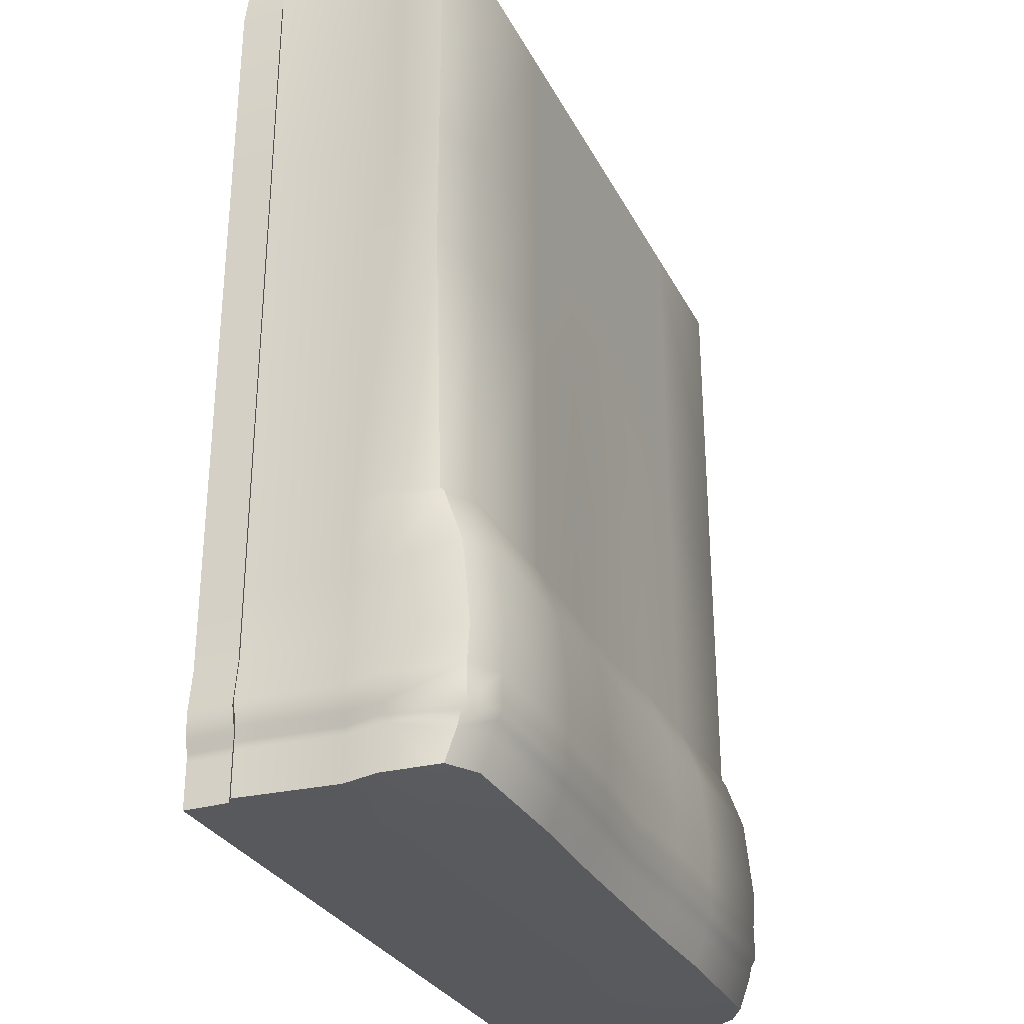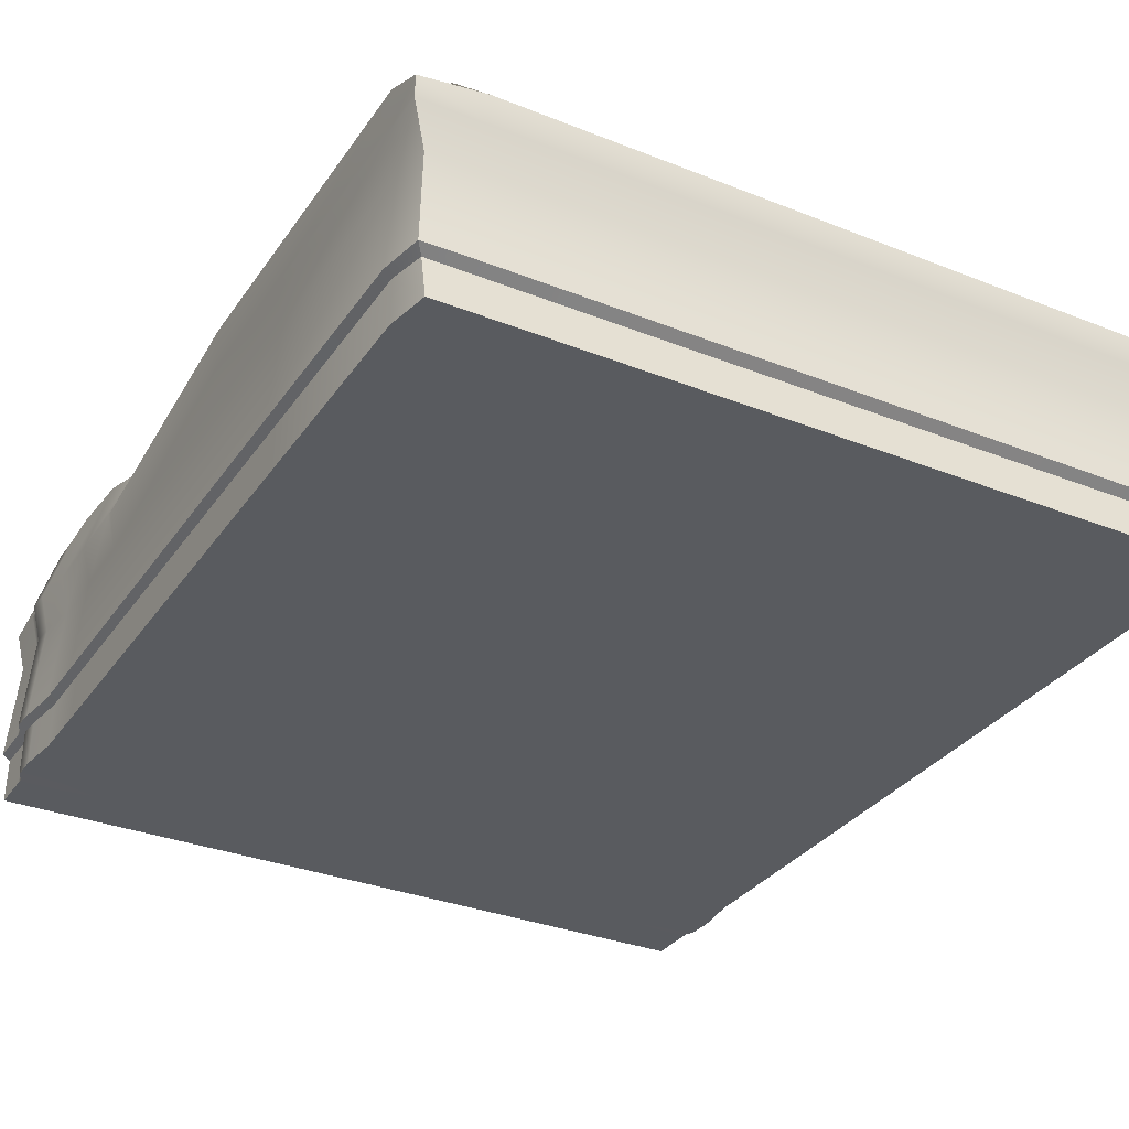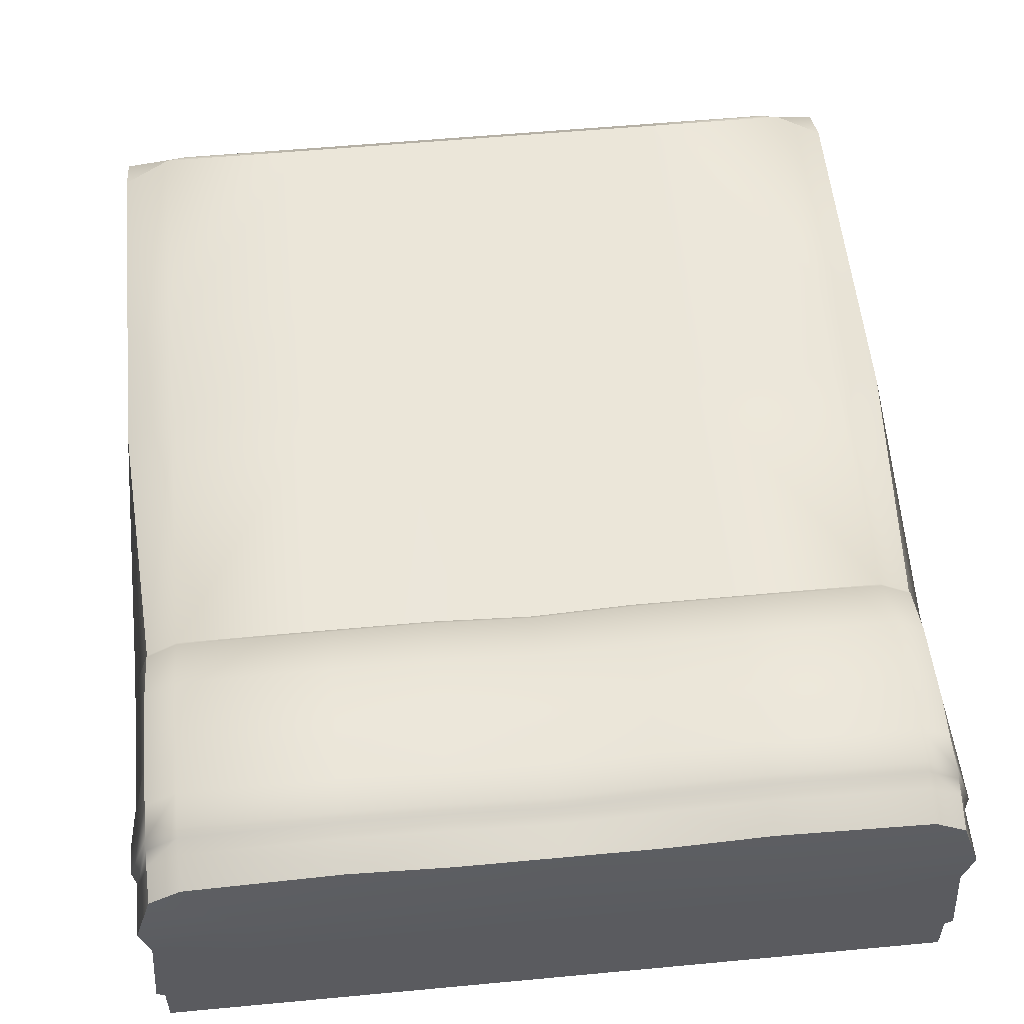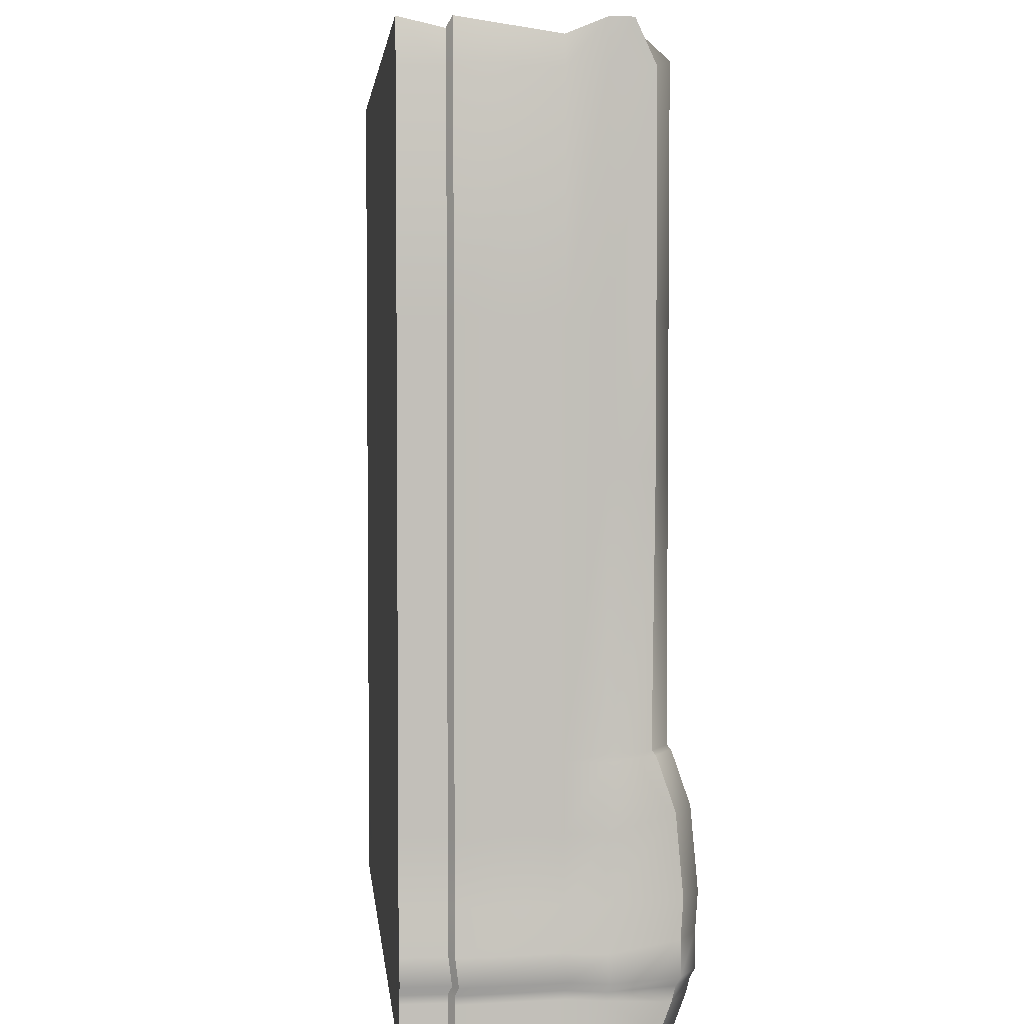
<metadata>
{"format":"obj","ext":"obj","renderer":"f3d","projection":"perspective","resolution":1024,"background":"white","views":[{"elev":-30.0,"azim":113.2,"up":"+Z"},{"elev":-32.3,"azim":-29.1,"up":"+Y"},{"elev":55.9,"azim":174.4,"up":"+Y"},{"elev":3.8,"azim":84.4,"up":"+Z"}]}
</metadata>
<code>
v -473.9 47.42 100
v -492.9 314.8 100
v 0 374.2 -1065
v 0 47.42 -1074
v 0 47.42 100
v 0 325.4 100
v -483.7 47.42 -1074
v -471.4 350.2 -1065
v -410.2 325.4 100
v -246.4 325.4 100
v -123.2 325.4 100
v -123.2 374.2 -1065
v -246.4 374.2 -1062
v -432.6 374.2 -1065
v -123.2 47.42 -1074
v -246.4 47.42 -1074
v -369.7 47.42 -1074
v -410.2 47.42 100
v -246.4 47.42 100
v -123.2 47.42 100
v 0 111.8 100
v 0 238.3 82.68
v 0 285 100
v -123.2 285 100
v -123.2 238.3 82.68
v -123.2 111.8 100
v -246.4 285 100
v -246.4 238.3 82.68
v -246.4 111.8 100
v -410.2 285 100
v -410.2 238.3 82.68
v -410.2 111.8 100
v -483 110.9 100
v -472.6 238.1 83
v -492.9 285 100
v -492.9 110.9 -1074
v -481.4 238.1 -1074
v -492.9 285 -1074
v -369.7 285 -1074
v -369.7 205.8 -1074
v -369.7 126.6 -1074
v -246.4 285 -1074
v -246.4 205.8 -1074
v -246.4 126.6 -1074
v -123.2 285 -1074
v -123.2 205.8 -1074
v -123.2 126.6 -1074
v 0 285 -1074
v 0 205.8 -1074
v 0 126.6 -1074
v -492.9 340.2 45.13
v -492.9 340.2 -235.3
v -492.9 340.2 -403
v -471.4 340.2 -731.8
v -471.4 368.6 -804.1
v -471.4 378.2 -906
v -492.9 285 45.13
v -492.9 285 -235.3
v -492.9 285 -403
v -492.9 285 -731.8
v -492.9 285 -825.2
v -492.9 285 -906
v -481.4 238.1 45.13
v -481.4 238.1 -235.3
v -481.4 238.1 -403
v -481.4 238.1 -731.8
v -481.4 238.1 -825.2
v -481.4 238.1 -906
v -492.9 110.9 45.13
v -492.9 110.9 -235.3
v -492.9 110.9 -403
v -492.9 110.9 -722.5
v -492.9 110.9 -825.2
v -492.9 110.9 -906
v -483.7 47.42 45.13
v -483.7 47.42 -235.3
v -483.7 47.42 -403
v -483.7 47.42 -722.5
v -483.7 47.42 -825.2
v -483.7 47.42 -906
v -369.7 47.42 -906
v -369.7 47.42 -800.7
v -369.7 47.42 -699.1
v -369.7 47.42 -403
v -369.7 47.42 -235.3
v -369.7 47.42 -67.66
v -246.4 47.42 -906
v -246.4 47.42 -800.7
v -246.4 47.42 -699.1
v -246.4 47.42 -403
v -246.4 47.42 -235.3
v -246.4 47.42 -67.66
v -123.2 47.42 -906
v -123.2 47.42 -800.7
v -123.2 47.42 -699.1
v -123.2 47.42 -403
v -123.2 47.42 -235.3
v -123.2 47.42 -67.66
v 0 47.42 -906
v 0 47.42 -800.7
v 0 47.42 -699.1
v 0 49.22 -420.3
v 0 47.42 -235.3
v 0 47.42 -67.66
v -432.6 364.1 59.33
v -432.6 364.1 -235.3
v -432.6 364.1 -403
v -432.6 364.1 -731.8
v -432.6 392.5 -804.1
v -432.6 402.1 -906
v -246.4 364.1 59.33
v -246.4 364.1 -235.3
v -246.4 364.1 -403
v -246.4 364.1 -731.8
v -246.4 392.5 -804.1
v -246.4 402.1 -906
v -123.2 364.1 59.33
v -123.2 364.1 -235.3
v -123.2 364.1 -403
v -123.2 364.1 -731.8
v -123.2 392.5 -804.1
v -123.2 402.1 -906
v 0 394.6 -906
v 0 384.9 -804.1
v 0 356.6 -731.8
v 0 364.1 -403
v 0 364.1 -235.3
v 0 364.1 59.33
v 0 381 -1027
v 0 391.4 -953.8
v -123.2 388.6 -1027
v -123.2 399 -953.8
v -246.4 388.6 -1025
v -246.4 399 -952.8
v -432.6 388.6 -1027
v -432.6 399 -953.8
v -471.4 364.6 -1027
v -471.4 375.1 -953.8
v -492.9 285 -1018
v -499.7 285 -961.9
v -481.4 238.1 -1018
v -488.2 238.1 -961.9
v -492.9 110.9 -1018
v -499.7 110.9 -961.9
v -483.7 47.42 -1018
v -490.5 47.42 -961.9
v -369.7 47.42 -1018
v -369.7 47.42 -961.9
v -246.4 47.42 -1018
v -246.4 47.42 -961.9
v -123.2 47.42 -1018
v -123.2 47.42 -961.9
v 0 47.42 -1018
v 0 47.42 -961.9
v -432.6 393.4 -1008
v -246.4 393.4 -1006
v -123.2 393.4 -1008
v 0 385.8 -1008
v -471.4 369.4 -1008
v -492.9 285 -1007
v -481.4 238.1 -1007
v -492.9 110.9 -1007
v -483.7 47.42 -1007
v -369.7 47.42 -1007
v -246.4 47.42 -1007
v -123.2 47.42 -1007
v 0 47.42 -1007
v -432.6 399.4 -998.3
v -246.4 399.4 -996.6
v -123.2 399.4 -998.3
v 0 391.8 -998.3
v -471.4 375.5 -998.3
v -499.2 289.2 -996.7
v -487.8 242.4 -996.7
v -499.2 115.2 -996.7
v -490 48.12 -996.7
v -369.7 47.42 -993
v -246.4 47.42 -993
v -123.2 47.42 -993
v 0 47.42 -993
v -471.4 345.3 -737.3
v -492.9 285 -741.1
v -481.4 238.1 -741.1
v -492.9 110.9 -741.1
v -483.7 47.42 -741.1
v -369.7 47.42 -717.5
v -246.4 47.42 -717.5
v -123.2 47.42 -717.5
v 0 47.42 -717.5
v -432.6 369.3 -737.3
v -246.4 369.3 -737.3
v -123.2 369.3 -737.3
v 0 361.7 -737.3
v -246.4 103.8 87.45
v -123.2 103.8 87.45
v 0 103.8 87.45
v -410.2 103.8 87.45
v -473.3 103.8 87.45
v -483.1 103.8 45.13
v -483.1 103.8 -235.3
v -483.1 103.8 -403
v -483.1 103.8 -722.5
v -483.1 103.8 -741.1
v -483.1 103.8 -825.2
v -483.1 103.8 -906
v -489.9 103.8 -961.9
v -489.4 108 -996.7
v -483.1 103.8 -1007
v -483.1 103.8 -1018
v -483.1 103.8 -1074
v -369.7 103.8 -1074
v -246.4 103.8 -1074
v -123.2 103.8 -1074
v 0 103.8 -1074
v 473.9 47.42 100
v 492.9 314.8 100
v 483.7 47.42 -1074
v 471.4 350.2 -1065
v 410.2 325.4 100
v 246.4 325.4 100
v 123.2 325.4 100
v 123.2 374.2 -1065
v 246.4 374.2 -1062
v 432.6 374.2 -1065
v 123.2 47.42 -1074
v 246.4 47.42 -1074
v 369.7 47.42 -1074
v 410.2 47.42 100
v 246.4 47.42 100
v 123.2 47.42 100
v 123.2 285 100
v 123.2 238.3 82.68
v 123.2 111.8 100
v 246.4 285 100
v 246.4 238.3 82.68
v 246.4 111.8 100
v 410.2 285 100
v 410.2 238.3 82.68
v 410.2 111.8 100
v 483 110.9 100
v 472.6 238.1 83
v 492.9 285 100
v 492.9 110.9 -1074
v 481.4 238.1 -1074
v 492.9 285 -1074
v 369.7 285 -1074
v 369.7 205.8 -1074
v 369.7 126.6 -1074
v 246.4 285 -1074
v 246.4 205.8 -1074
v 246.4 126.6 -1074
v 123.2 285 -1074
v 123.2 205.8 -1074
v 123.2 126.6 -1074
v 492.9 340.2 45.13
v 492.9 340.2 -235.3
v 492.9 340.2 -403
v 471.4 340.2 -731.8
v 471.4 368.6 -804.1
v 471.4 378.2 -906
v 492.9 285 45.13
v 492.9 285 -235.3
v 492.9 285 -403
v 492.9 285 -731.8
v 492.9 285 -825.2
v 492.9 285 -906
v 481.4 238.1 45.13
v 481.4 238.1 -235.3
v 481.4 238.1 -403
v 481.4 238.1 -731.8
v 481.4 238.1 -825.2
v 481.4 238.1 -906
v 492.9 110.9 45.13
v 492.9 110.9 -235.3
v 492.9 110.9 -403
v 492.9 110.9 -722.5
v 492.9 110.9 -825.2
v 492.9 110.9 -906
v 483.7 47.42 45.13
v 483.7 47.42 -235.3
v 483.7 47.42 -403
v 483.7 47.42 -722.5
v 483.7 47.42 -825.2
v 483.7 47.42 -906
v 369.7 47.42 -906
v 369.7 47.42 -800.7
v 369.7 47.42 -699.1
v 369.7 47.42 -403
v 369.7 47.42 -235.3
v 369.7 47.42 -67.66
v 246.4 47.42 -906
v 246.4 47.42 -800.7
v 246.4 47.42 -699.1
v 246.4 47.42 -403
v 246.4 47.42 -235.3
v 246.4 47.42 -67.66
v 123.2 47.42 -906
v 123.2 47.42 -800.7
v 123.2 47.42 -699.1
v 123.2 47.42 -403
v 123.2 47.42 -235.3
v 123.2 47.42 -67.66
v 432.6 364.1 59.33
v 432.6 364.1 -235.3
v 432.6 364.1 -403
v 432.6 364.1 -731.8
v 432.6 392.5 -804.1
v 432.6 402.1 -906
v 246.4 364.1 59.33
v 246.4 364.1 -235.3
v 246.4 364.1 -403
v 246.4 364.1 -731.8
v 246.4 392.5 -804.1
v 246.4 402.1 -906
v 123.2 364.1 59.33
v 123.2 364.1 -235.3
v 123.2 364.1 -403
v 123.2 364.1 -731.8
v 123.2 392.5 -804.1
v 123.2 402.1 -906
v 123.2 388.6 -1027
v 123.2 399 -953.8
v 246.4 388.6 -1025
v 246.4 399 -952.8
v 432.6 388.6 -1027
v 432.6 399 -953.8
v 471.4 364.6 -1027
v 471.4 375.1 -953.8
v 492.9 285 -1018
v 499.7 285 -961.9
v 481.4 238.1 -1018
v 488.2 238.1 -961.9
v 492.9 110.9 -1018
v 499.7 110.9 -961.9
v 483.7 47.42 -1018
v 490.5 47.42 -961.9
v 369.7 47.42 -1018
v 369.7 47.42 -961.9
v 246.4 47.42 -1018
v 246.4 47.42 -961.9
v 123.2 47.42 -1018
v 123.2 47.42 -961.9
v 432.6 393.4 -1008
v 246.4 393.4 -1006
v 123.2 393.4 -1008
v 471.4 369.4 -1008
v 492.9 285 -1007
v 481.4 238.1 -1007
v 492.9 110.9 -1007
v 483.7 47.42 -1007
v 369.7 47.42 -1007
v 246.4 47.42 -1007
v 123.2 47.42 -1007
v 432.6 399.4 -998.3
v 246.4 399.4 -996.6
v 123.2 399.4 -998.3
v 471.4 375.5 -998.3
v 499.2 289.2 -996.7
v 487.8 242.4 -996.7
v 499.2 115.2 -996.7
v 490 48.12 -996.7
v 369.7 47.42 -993
v 246.4 47.42 -993
v 123.2 47.42 -993
v 471.4 345.3 -737.3
v 492.9 285 -741.1
v 481.4 238.1 -741.1
v 492.9 110.9 -741.1
v 483.7 47.42 -741.1
v 369.7 47.42 -717.5
v 246.4 47.42 -717.5
v 123.2 47.42 -717.5
v 432.6 369.3 -737.3
v 246.4 369.3 -737.3
v 123.2 369.3 -737.3
v 246.4 103.8 87.45
v 123.2 103.8 87.45
v 410.2 103.8 87.45
v 473.3 103.8 87.45
v 483.1 103.8 45.13
v 483.1 103.8 -235.3
v 483.1 103.8 -403
v 483.1 103.8 -722.5
v 483.1 103.8 -741.1
v 483.1 103.8 -825.2
v 483.1 103.8 -906
v 489.9 103.8 -961.9
v 489.4 108 -996.7
v 483.1 103.8 -1007
v 483.1 103.8 -1018
v 483.1 103.8 -1074
v 369.7 103.8 -1074
v 246.4 103.8 -1074
v 123.2 103.8 -1074
o Cube
f 24 23 6 11
f 151 15 4 153
f 48 45 12 3
f 139 137 8 38
f 131 129 3 12
f 131 12 13 133
f 45 42 13 12
f 151 149 16 15
f 24 11 10 27
f 133 13 14 135
f 42 39 14 13
f 149 147 17 16
f 27 10 9 30
f 135 14 8 137
f 39 38 8 14
f 147 145 7 17
f 30 9 2 35
f 24 25 22 23
f 27 28 25 24
f 30 31 28 27
f 35 34 31 30
f 139 38 37 141
f 39 40 37 38
f 42 43 40 39
f 45 46 43 42
f 48 49 46 45
f 25 26 21 22
f 28 29 26 25
f 31 32 29 28
f 34 33 32 31
f 141 37 36 143
f 40 41 36 37
f 43 44 41 40
f 46 47 44 43
f 49 50 47 46
f 195 20 5 196
f 194 19 20 195
f 32 197 194 29
f 33 198 197 32
f 209 143 36 210
f 41 211 210 36
f 44 212 211 41
f 47 213 212 44
f 50 214 213 47
f 62 61 55 56
f 68 67 61 62
f 74 73 67 68
f 205 204 73 74
f 81 82 79 80
f 87 88 82 81
f 93 94 88 87
f 99 100 94 93
f 56 55 109 110
f 110 109 115 116
f 116 115 121 122
f 122 121 124 123
f 61 182 181 55
f 67 183 182 61
f 73 184 183 67
f 204 203 184 73
f 82 186 185 79
f 88 187 186 82
f 94 188 187 88
f 100 189 188 94
f 181 54 108 190
f 190 108 114 191
f 191 114 120 192
f 192 120 125 193
f 60 59 53 54
f 66 65 59 60
f 72 71 65 66
f 202 201 71 72
f 83 84 77 78
f 89 90 84 83
f 95 96 90 89
f 101 102 96 95
f 54 53 107 108
f 108 107 113 114
f 114 113 119 120
f 120 119 126 125
f 59 58 52 53
f 65 64 58 59
f 71 70 64 65
f 201 200 70 71
f 84 85 76 77
f 90 91 85 84
f 96 97 91 90
f 102 103 97 96
f 53 52 106 107
f 107 106 112 113
f 113 112 118 119
f 119 118 127 126
f 58 57 51 52
f 64 63 57 58
f 70 69 63 64
f 200 199 69 70
f 85 86 75 76
f 91 92 86 85
f 97 98 92 91
f 103 104 98 97
f 51 2 9 105
f 105 9 10 111
f 111 10 11 117
f 117 11 6 128
f 57 35 2 51
f 63 34 35 57
f 69 33 34 63
f 199 198 33 69
f 86 18 1 75
f 92 19 18 86
f 98 20 19 92
f 104 5 20 98
f 105 106 52 51
f 111 112 106 105
f 117 118 112 111
f 128 127 118 117
f 170 132 130 171
f 169 134 132 170
f 168 136 134 169
f 137 159 155 135
f 139 160 159 137
f 141 161 160 139
f 143 162 161 141
f 209 208 162 143
f 147 164 163 145
f 149 165 164 147
f 151 166 165 149
f 153 167 166 151
f 132 122 123 130
f 134 116 122 132
f 136 110 116 134
f 138 56 110 136
f 140 62 56 138
f 142 68 62 140
f 144 74 68 142
f 206 205 74 144
f 148 81 80 146
f 150 87 81 148
f 152 93 87 150
f 154 99 93 152
f 156 133 135 155
f 157 131 133 156
f 158 129 131 157
f 159 172 168 155
f 160 173 172 159
f 161 174 173 160
f 162 175 174 161
f 208 207 175 162
f 164 177 176 163
f 165 178 177 164
f 166 179 178 165
f 167 180 179 166
f 169 156 155 168
f 170 157 156 169
f 171 158 157 170
f 172 138 136 168
f 173 140 138 172
f 174 142 140 173
f 175 144 142 174
f 207 206 144 175
f 177 148 146 176
f 178 150 148 177
f 179 152 150 178
f 180 154 152 179
f 182 60 54 181
f 183 66 60 182
f 184 72 66 183
f 203 202 72 184
f 186 83 78 185
f 187 89 83 186
f 188 95 89 187
f 189 101 95 188
f 190 109 55 181
f 191 115 109 190
f 192 121 115 191
f 193 124 121 192
f 195 26 29 194
f 196 21 26 195
f 197 18 19 194
f 198 1 18 197
f 199 75 1 198
f 200 76 75 199
f 201 77 76 200
f 202 78 77 201
f 203 185 78 202
f 204 79 185 203
f 205 80 79 204
f 206 146 80 205
f 207 176 146 206
f 208 163 176 207
f 209 145 163 208
f 210 7 145 209
f 211 17 7 210
f 212 16 17 211
f 213 15 16 212
f 214 4 15 213
f 6 23 231 221
f 4 225 341 153
f 222 252 48 3
f 218 327 329 245
f 3 129 321 222
f 223 222 321 323
f 223 249 252 222
f 226 339 341 225
f 220 221 231 234
f 224 223 323 325
f 224 246 249 223
f 227 337 339 226
f 219 220 234 237
f 218 224 325 327
f 218 245 246 224
f 217 335 337 227
f 216 219 237 242
f 22 232 231 23
f 232 235 234 231
f 235 238 237 234
f 238 241 242 237
f 244 245 329 331
f 244 247 246 245
f 247 250 249 246
f 250 253 252 249
f 253 49 48 252
f 21 233 232 22
f 233 236 235 232
f 236 239 238 235
f 239 240 241 238
f 243 244 331 333
f 243 248 247 244
f 248 251 250 247
f 251 254 253 250
f 254 50 49 253
f 5 230 377 196
f 230 229 376 377
f 376 378 239 236
f 378 379 240 239
f 243 333 390 391
f 391 392 248 243
f 392 393 251 248
f 393 394 254 251
f 394 214 50 254
f 259 265 266 260
f 265 271 272 266
f 271 277 278 272
f 277 385 386 278
f 283 286 285 284
f 286 292 291 285
f 292 298 297 291
f 298 100 99 297
f 307 259 260 308
f 313 307 308 314
f 319 313 314 320
f 124 319 320 123
f 365 366 265 259
f 366 367 271 265
f 367 368 277 271
f 368 384 385 277
f 369 370 286 283
f 370 371 292 286
f 371 372 298 292
f 372 189 100 298
f 306 258 365 373
f 312 306 373 374
f 318 312 374 375
f 125 318 375 193
f 257 263 264 258
f 263 269 270 264
f 269 275 276 270
f 275 382 383 276
f 281 288 287 282
f 288 294 293 287
f 294 300 299 293
f 300 102 101 299
f 305 257 258 306
f 311 305 306 312
f 317 311 312 318
f 126 317 318 125
f 256 262 263 257
f 262 268 269 263
f 268 274 275 269
f 274 381 382 275
f 280 289 288 281
f 289 295 294 288
f 295 301 300 294
f 301 103 102 300
f 304 256 257 305
f 310 304 305 311
f 316 310 311 317
f 127 316 317 126
f 255 261 262 256
f 261 267 268 262
f 267 273 274 268
f 273 380 381 274
f 279 290 289 280
f 290 296 295 289
f 296 302 301 295
f 302 104 103 301
f 219 216 255 303
f 220 219 303 309
f 221 220 309 315
f 6 221 315 128
f 216 242 261 255
f 242 241 267 261
f 241 240 273 267
f 240 379 380 273
f 215 228 290 279
f 228 229 296 290
f 229 230 302 296
f 230 5 104 302
f 256 304 303 255
f 304 310 309 303
f 310 316 315 309
f 316 127 128 315
f 130 322 356 171
f 322 324 355 356
f 324 326 354 355
f 343 346 327 325
f 346 347 329 327
f 347 348 331 329
f 348 349 333 331
f 349 389 390 333
f 350 351 337 335
f 351 352 339 337
f 352 353 341 339
f 353 167 153 341
f 123 320 322 130
f 320 314 324 322
f 314 308 326 324
f 308 260 328 326
f 260 266 330 328
f 266 272 332 330
f 272 278 334 332
f 278 386 387 334
f 284 285 338 336
f 285 291 340 338
f 291 297 342 340
f 297 99 154 342
f 325 323 344 343
f 323 321 345 344
f 321 129 158 345
f 354 357 346 343
f 357 358 347 346
f 358 359 348 347
f 359 360 349 348
f 360 388 389 349
f 361 362 351 350
f 362 363 352 351
f 363 364 353 352
f 364 180 167 353
f 343 344 355 354
f 344 345 356 355
f 345 158 171 356
f 326 328 357 354
f 328 330 358 357
f 330 332 359 358
f 332 334 360 359
f 334 387 388 360
f 336 338 362 361
f 338 340 363 362
f 340 342 364 363
f 342 154 180 364
f 258 264 366 365
f 264 270 367 366
f 270 276 368 367
f 276 383 384 368
f 282 287 370 369
f 287 293 371 370
f 293 299 372 371
f 299 101 189 372
f 259 307 373 365
f 307 313 374 373
f 313 319 375 374
f 319 124 193 375
f 236 233 377 376
f 233 21 196 377
f 229 228 378 376
f 228 215 379 378
f 215 279 380 379
f 279 280 381 380
f 280 281 382 381
f 281 282 383 382
f 282 369 384 383
f 369 283 385 384
f 283 284 386 385
f 284 336 387 386
f 336 361 388 387
f 361 350 389 388
f 350 335 390 389
f 335 217 391 390
f 217 227 392 391
f 227 226 393 392
f 226 225 394 393
f 225 4 214 394

</code>
